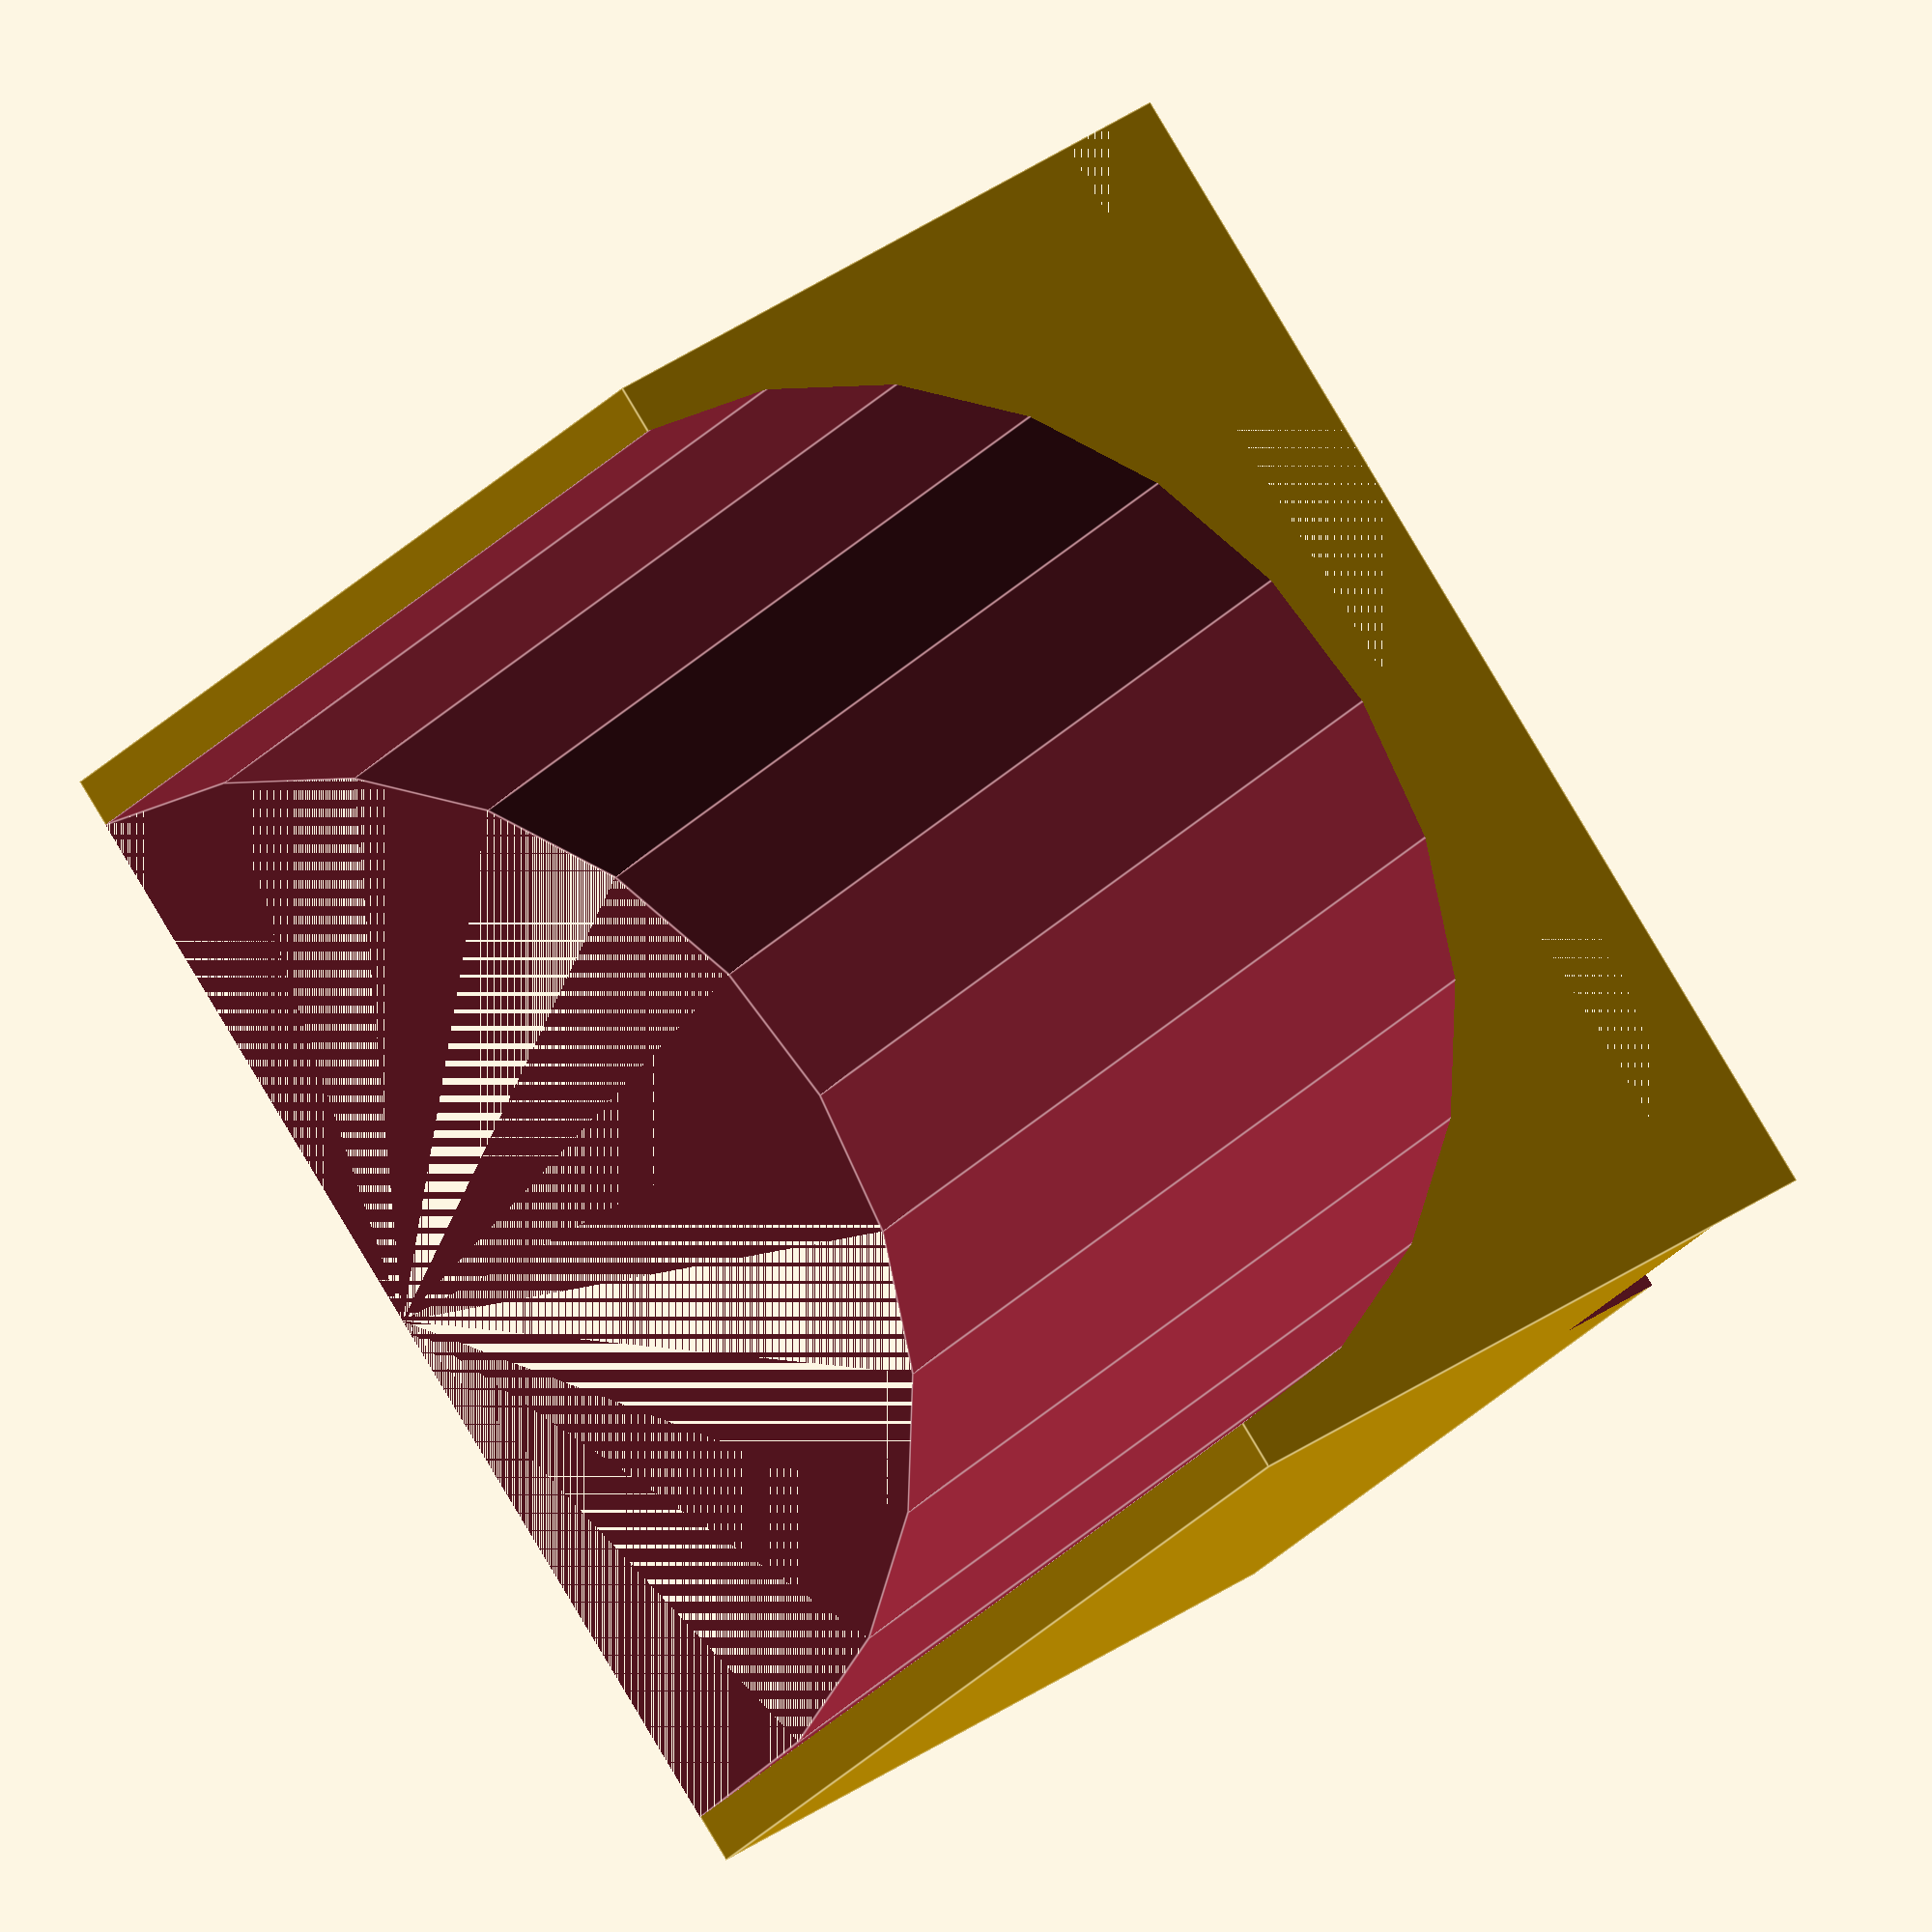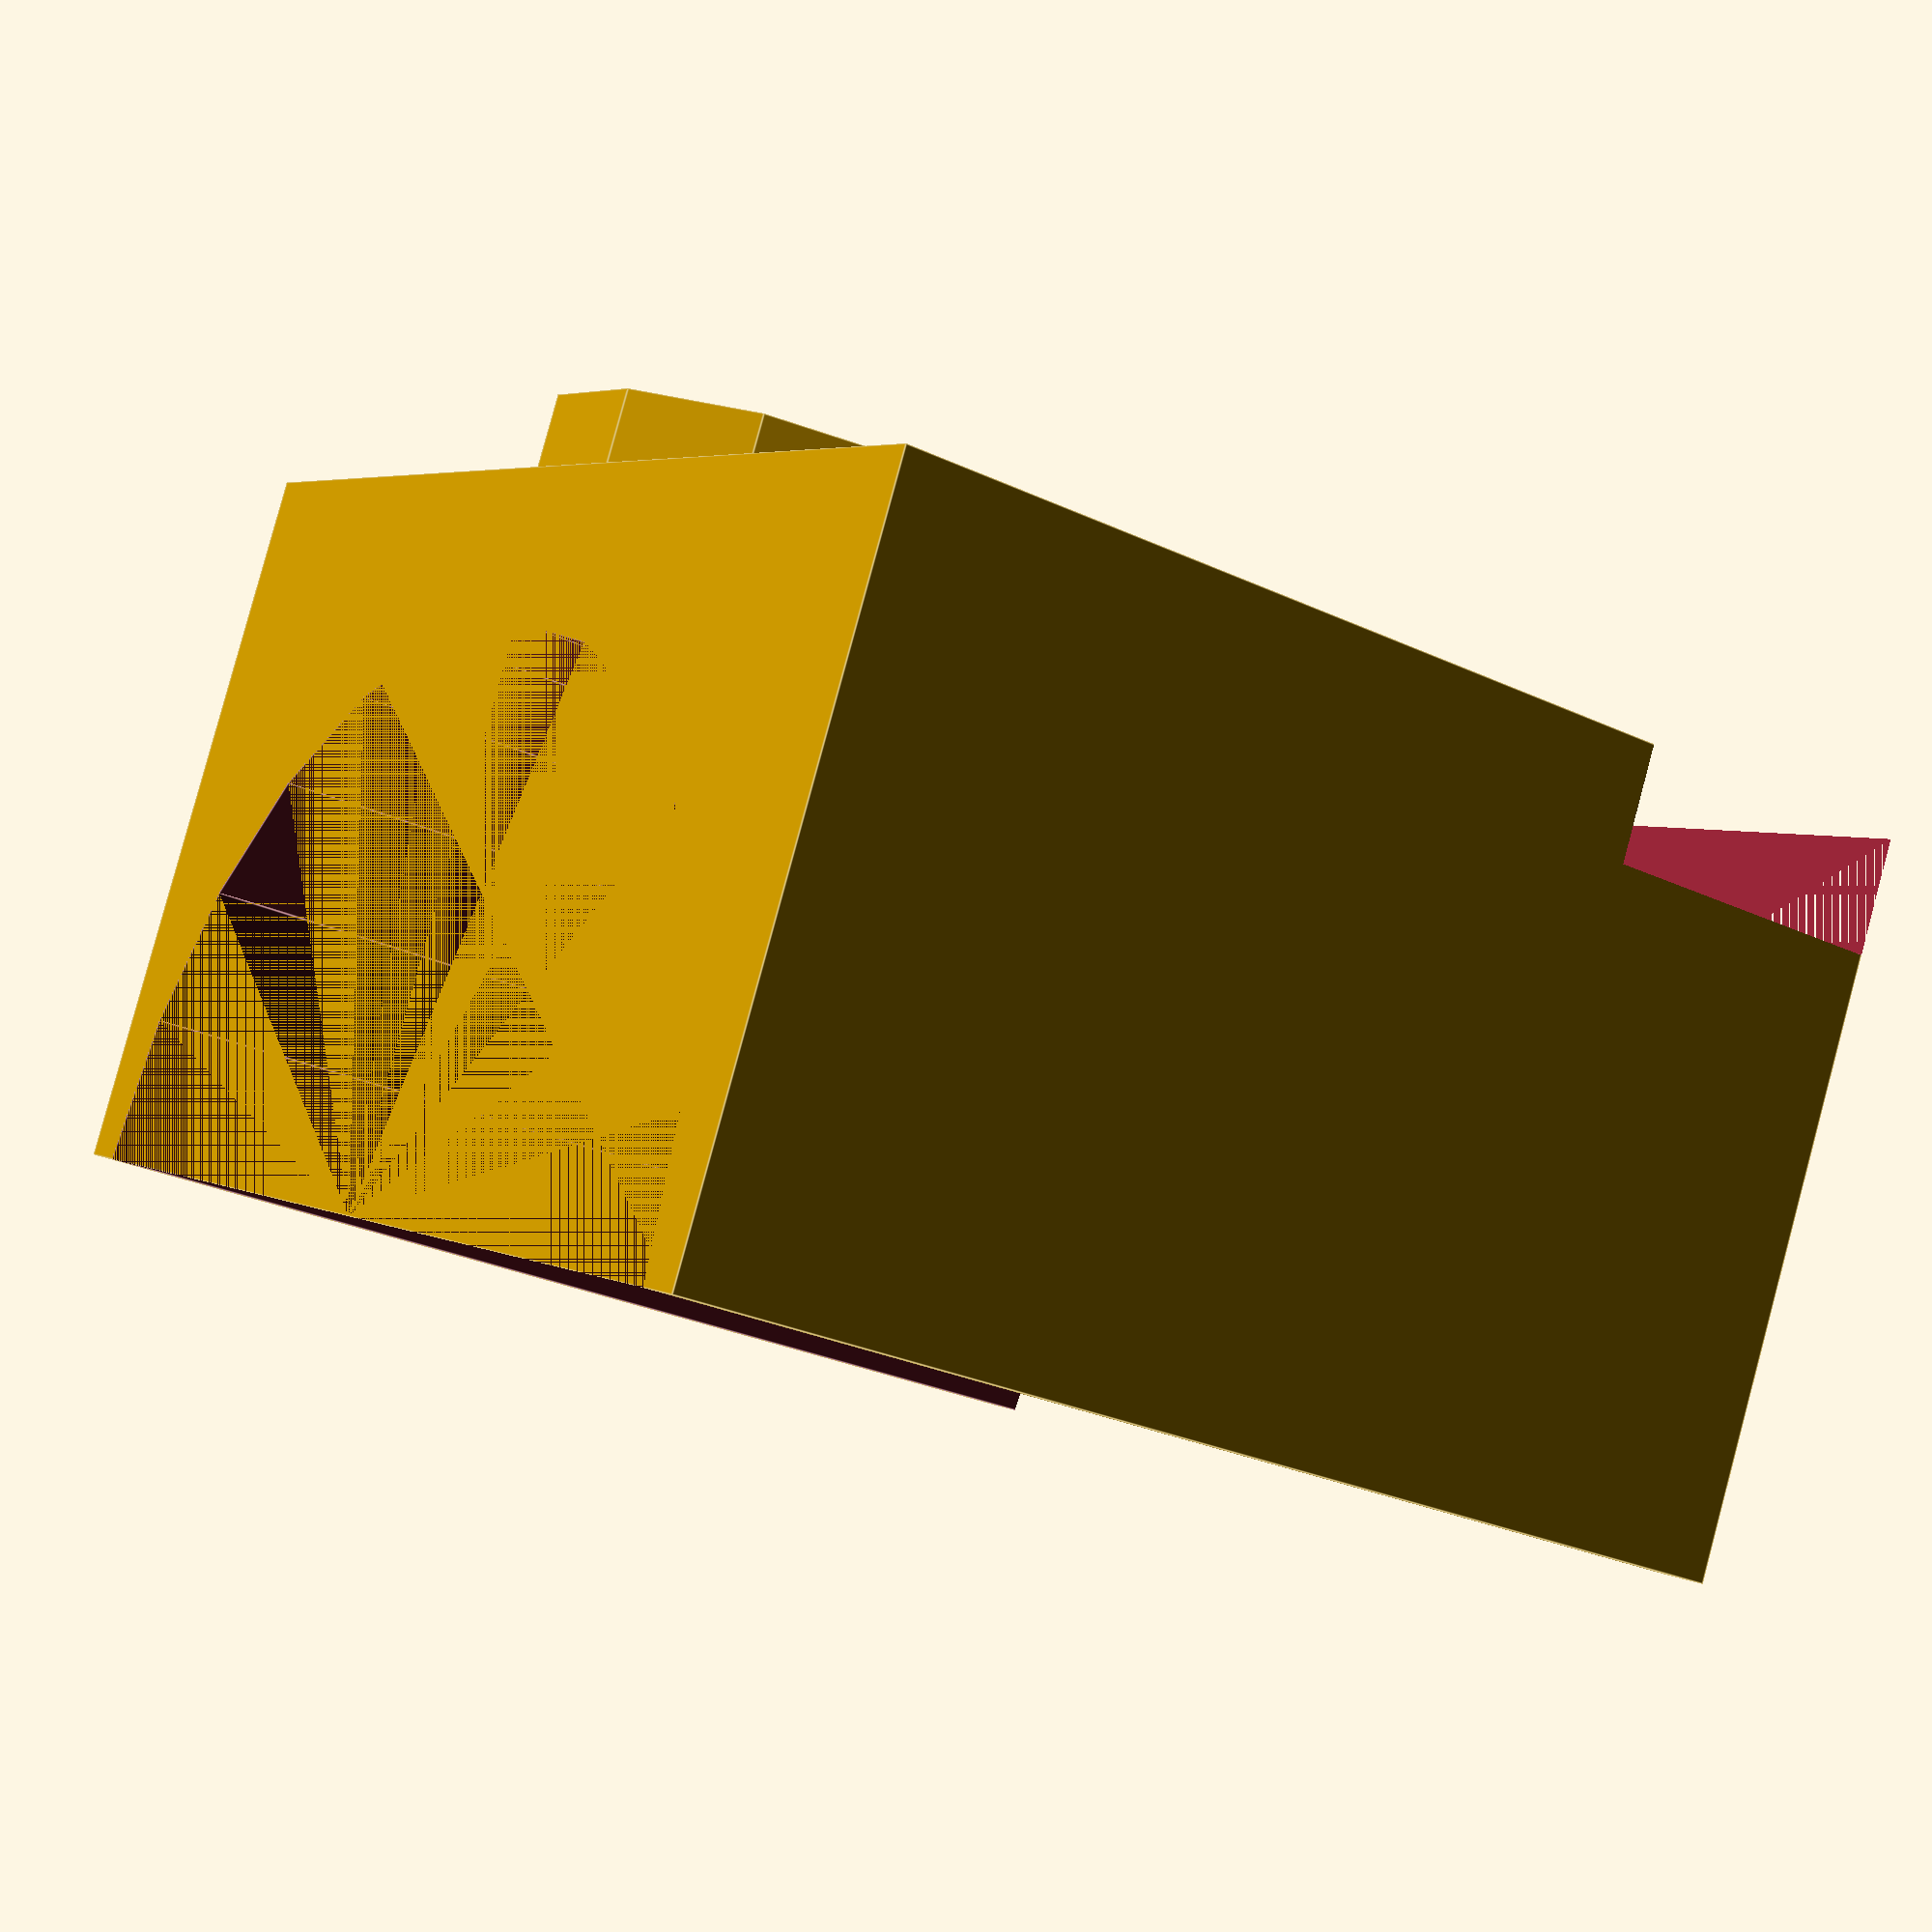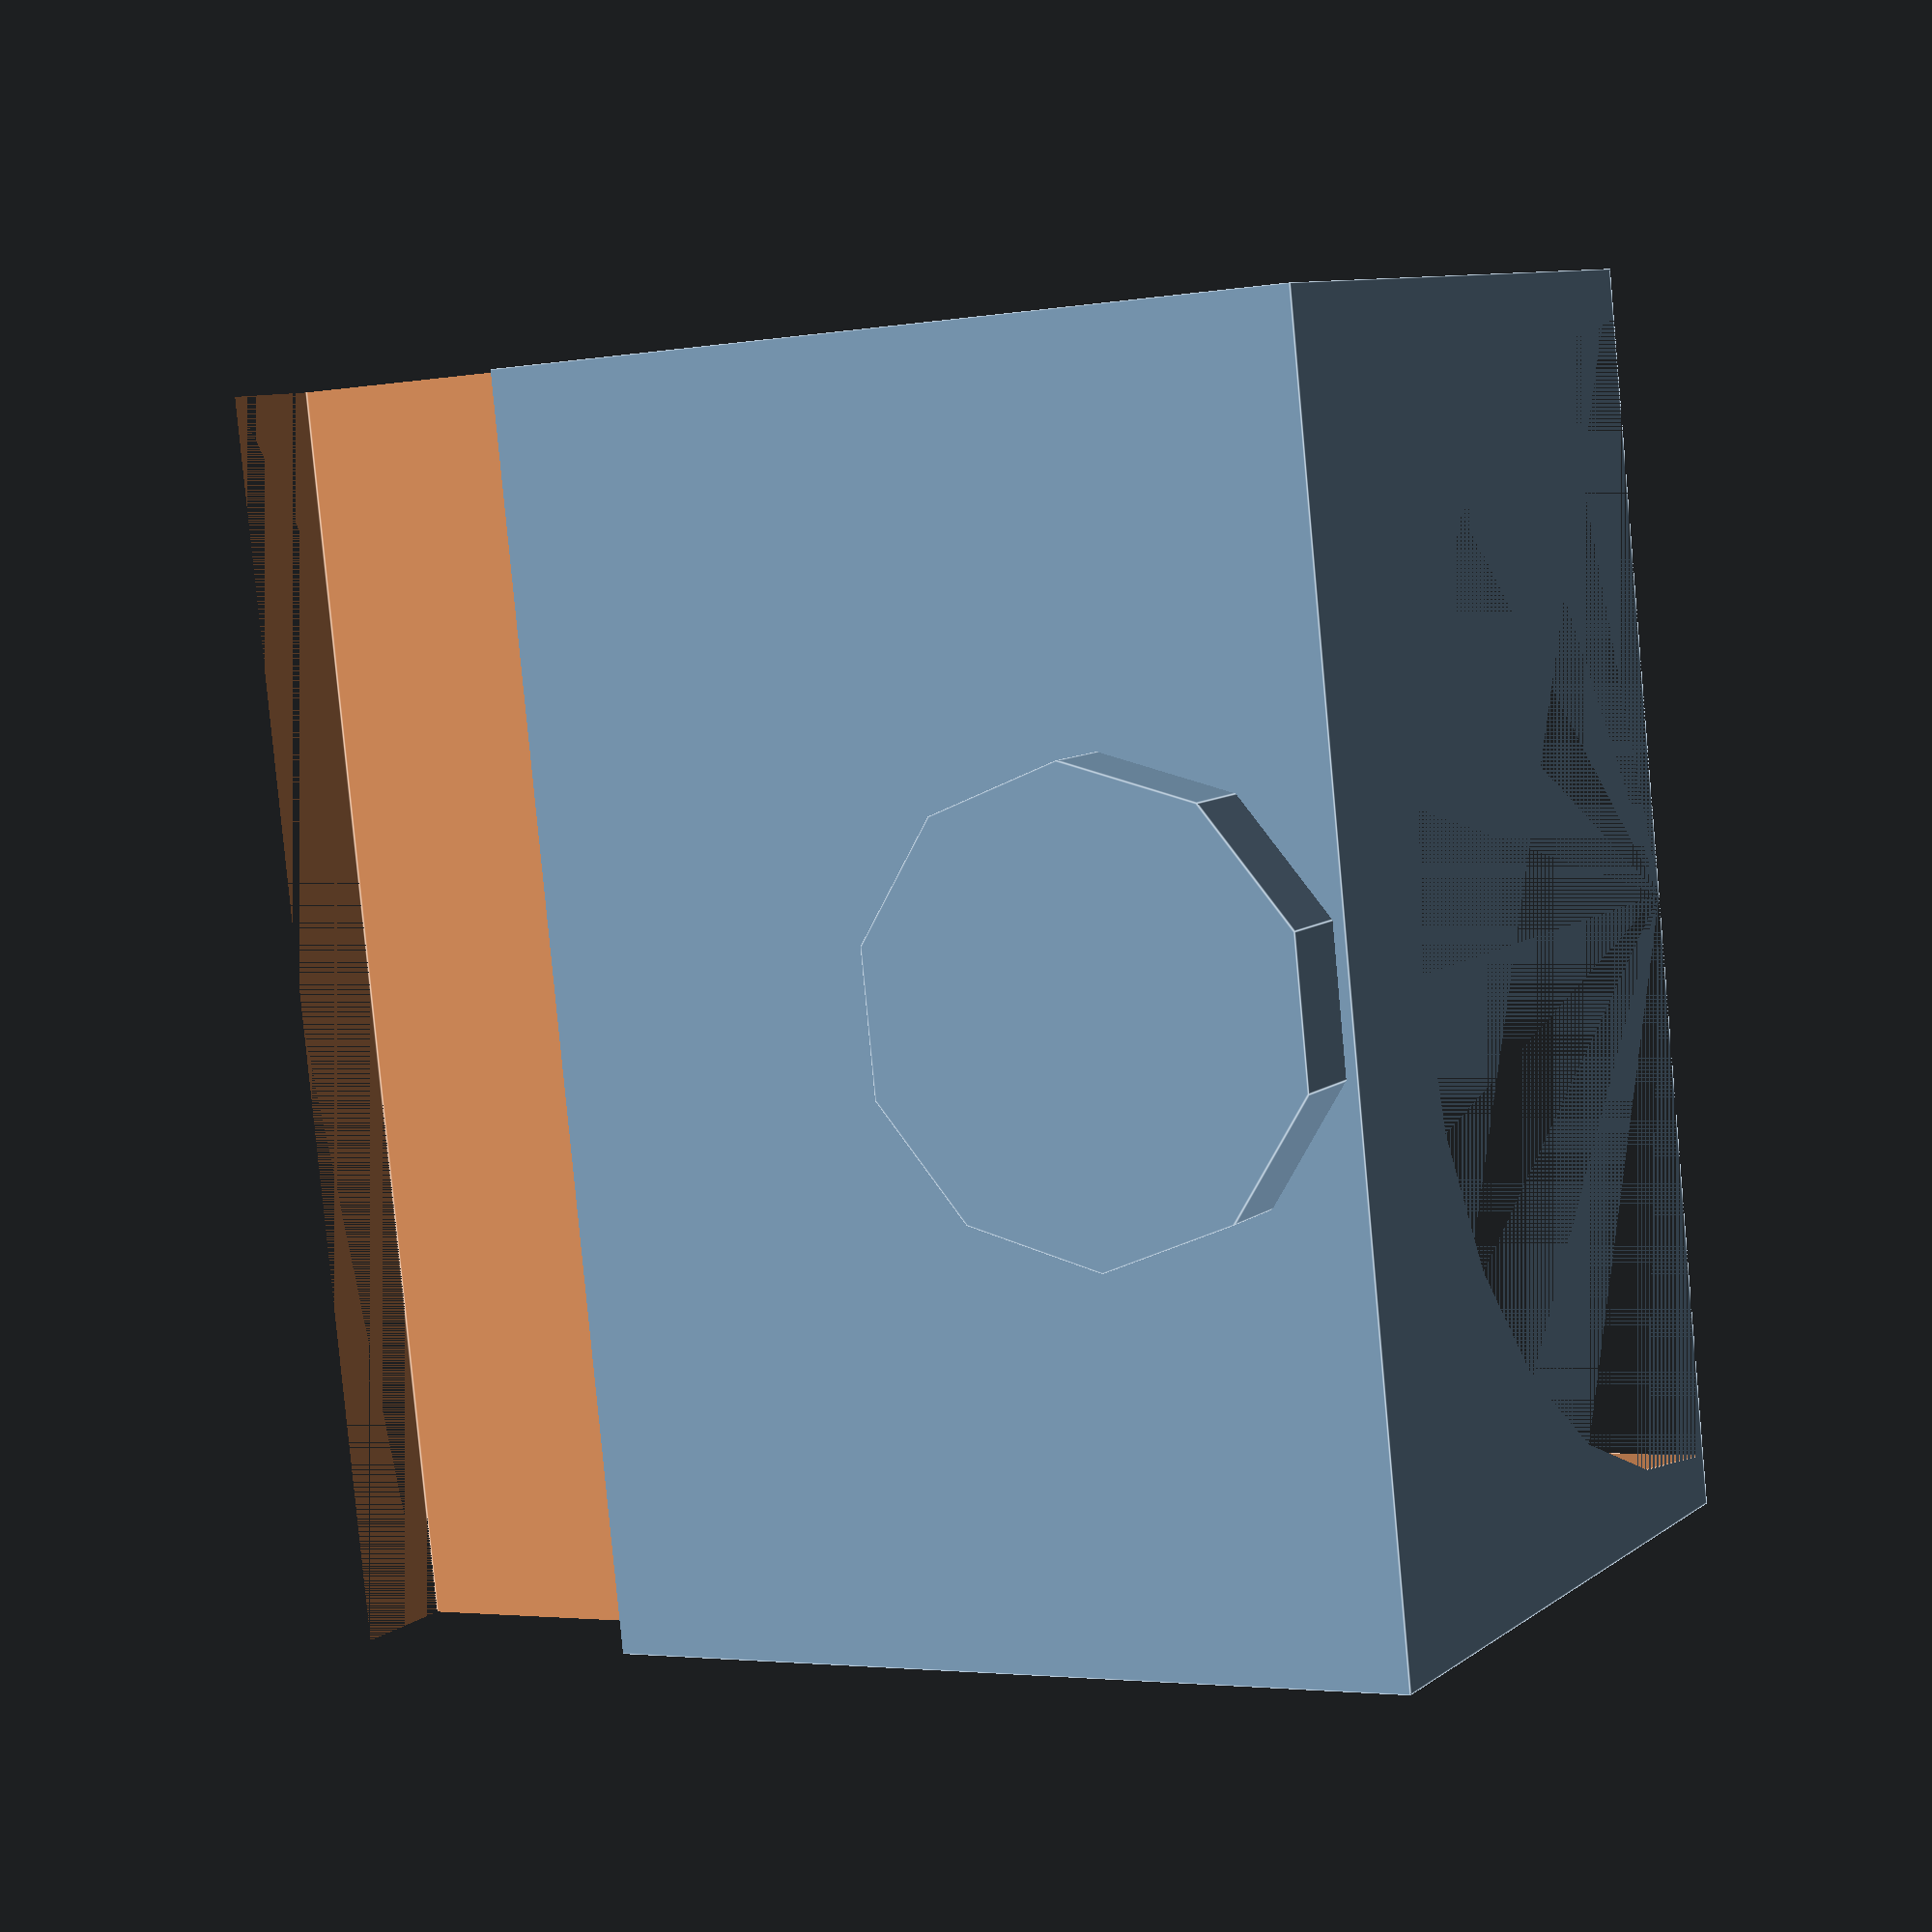
<openscad>
adapter_width = 16.3;
a_depth = 9.5;
a_height = 15;

difference() {
  translate([-adapter_width/2,0,0]) {
    cube([adapter_width,a_depth,a_height]);
    translate([adapter_width/2,a_depth,3]) rotate([90,0,0]) cylinder(r=3.0,h=2,center=true);
  }
  cylinder(r=15/2,h=90);
  translate([0,a_depth,a_height-2]) cube([20,3,4],center=true);
}

</openscad>
<views>
elev=22.6 azim=54.5 roll=332.1 proj=o view=edges
elev=207.4 azim=153.8 roll=306.1 proj=p view=edges
elev=183.1 azim=280.7 roll=59.9 proj=p view=edges
</views>
